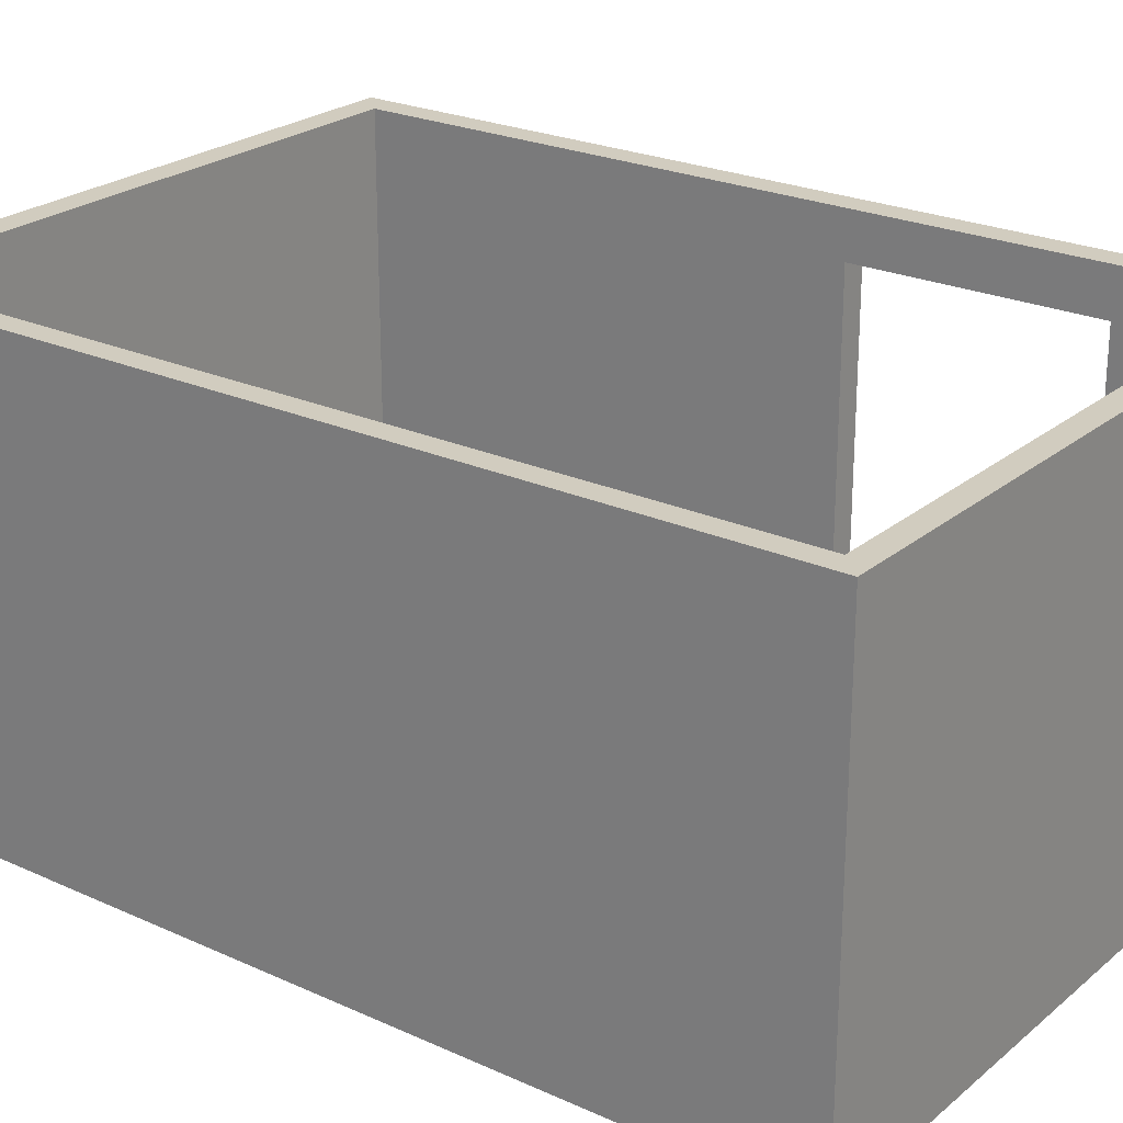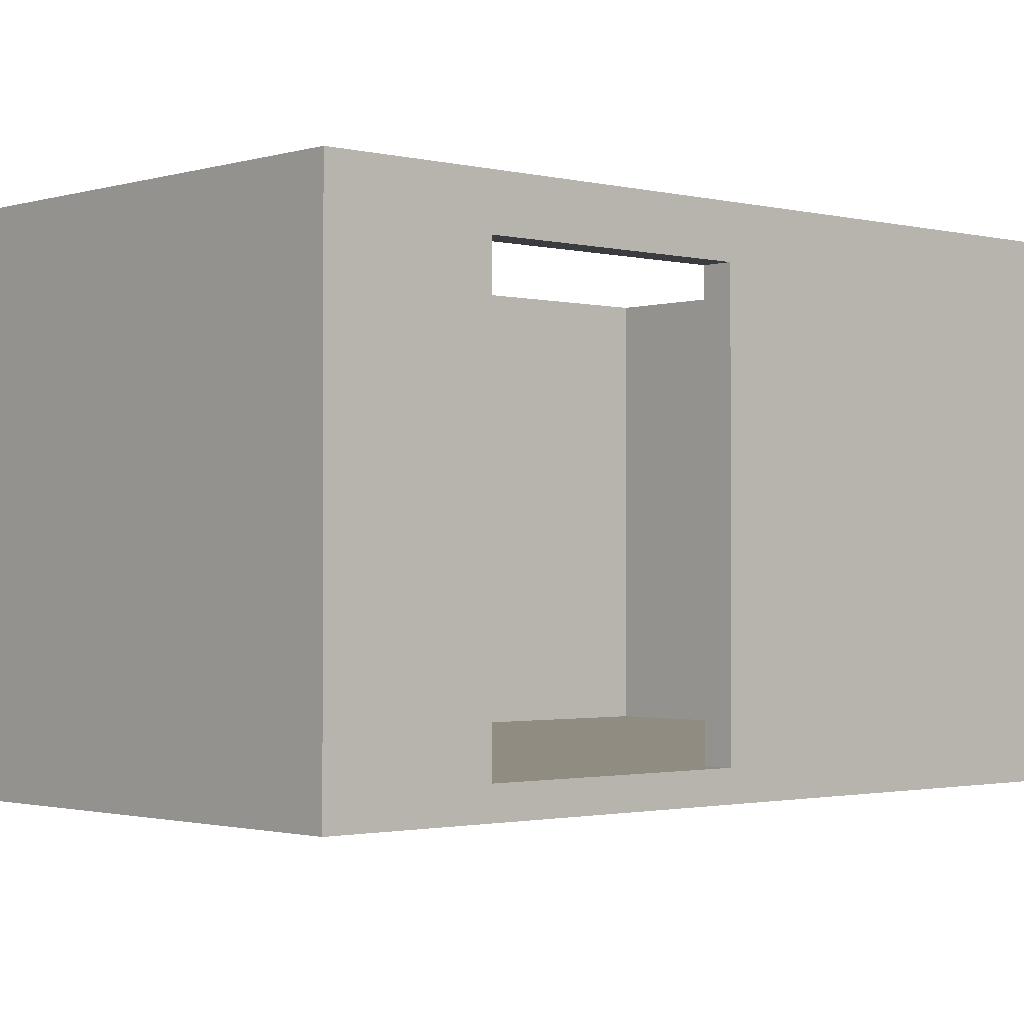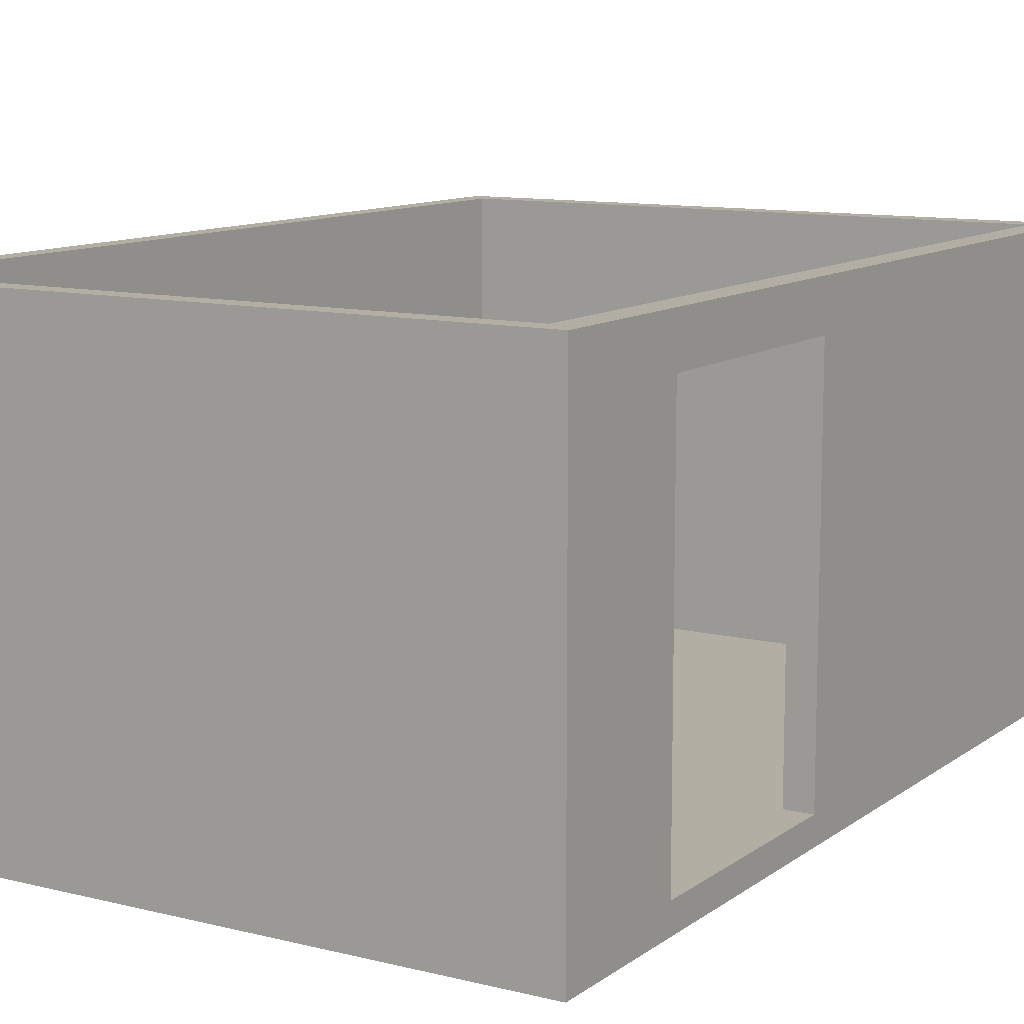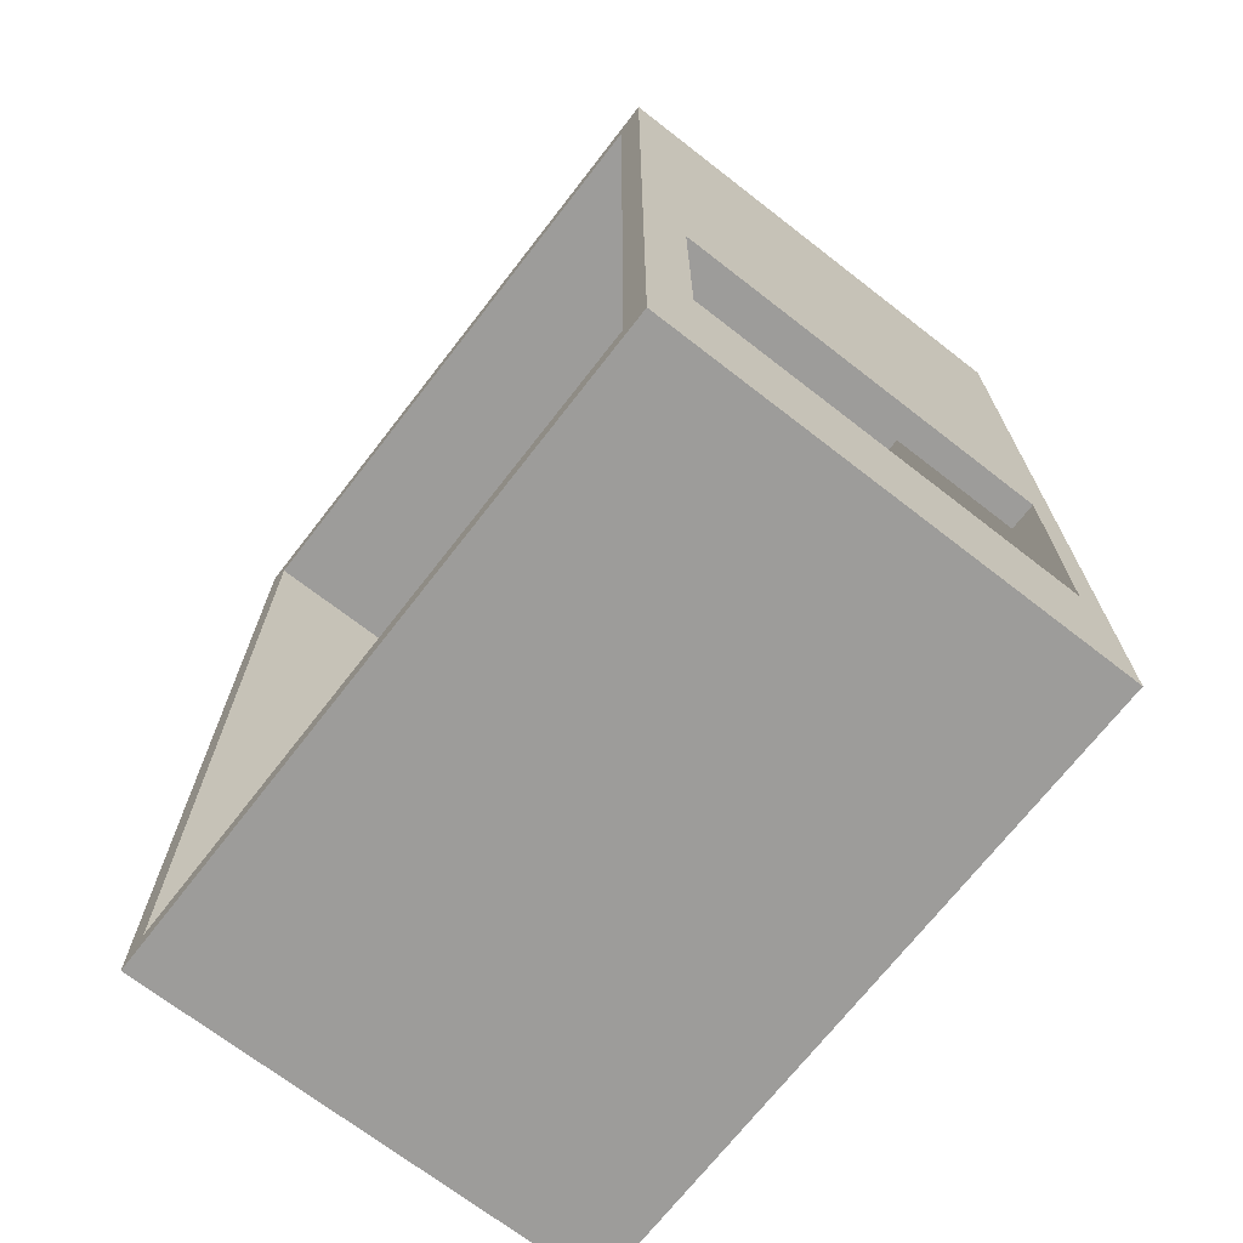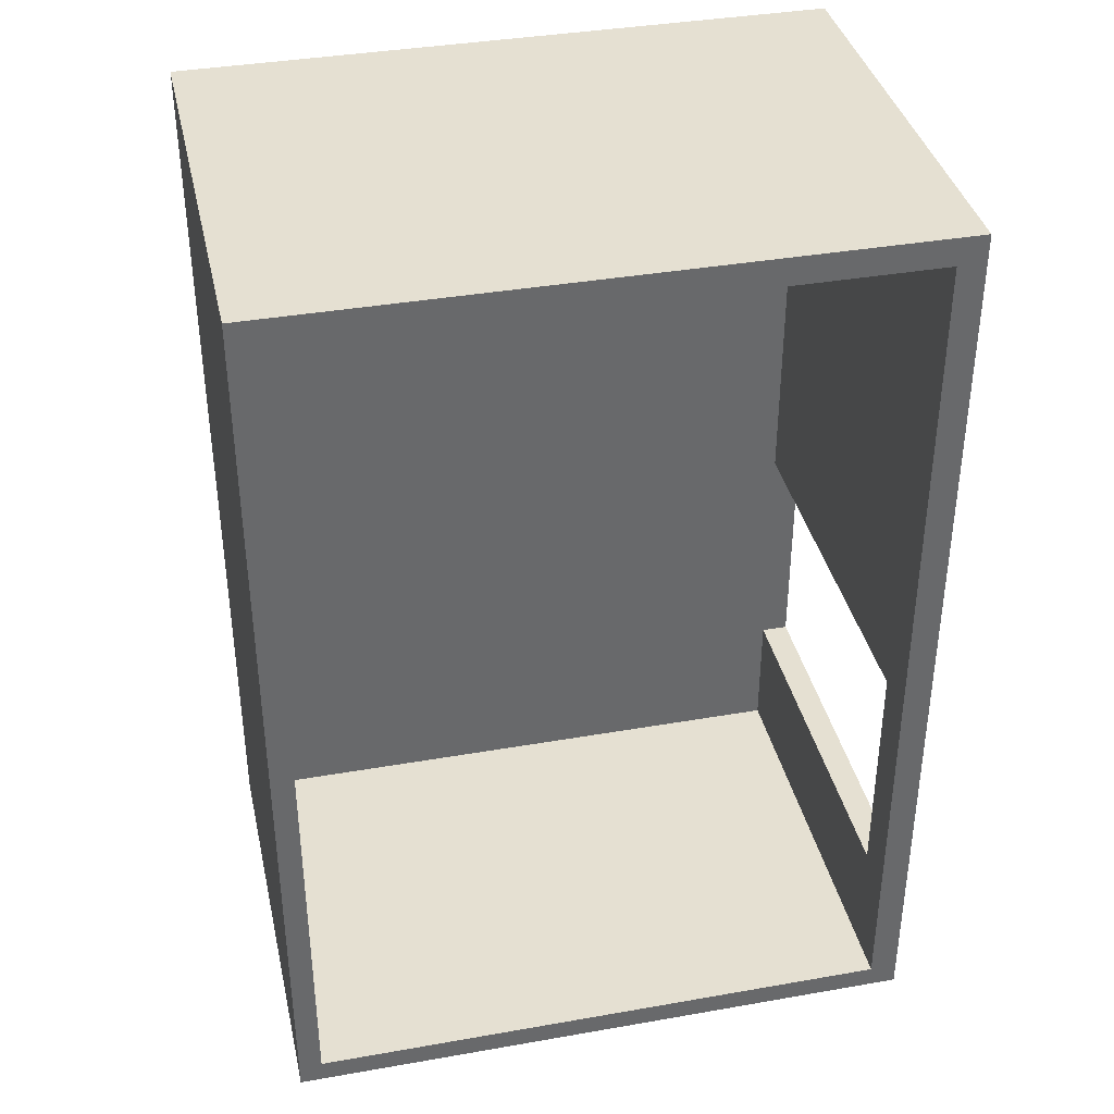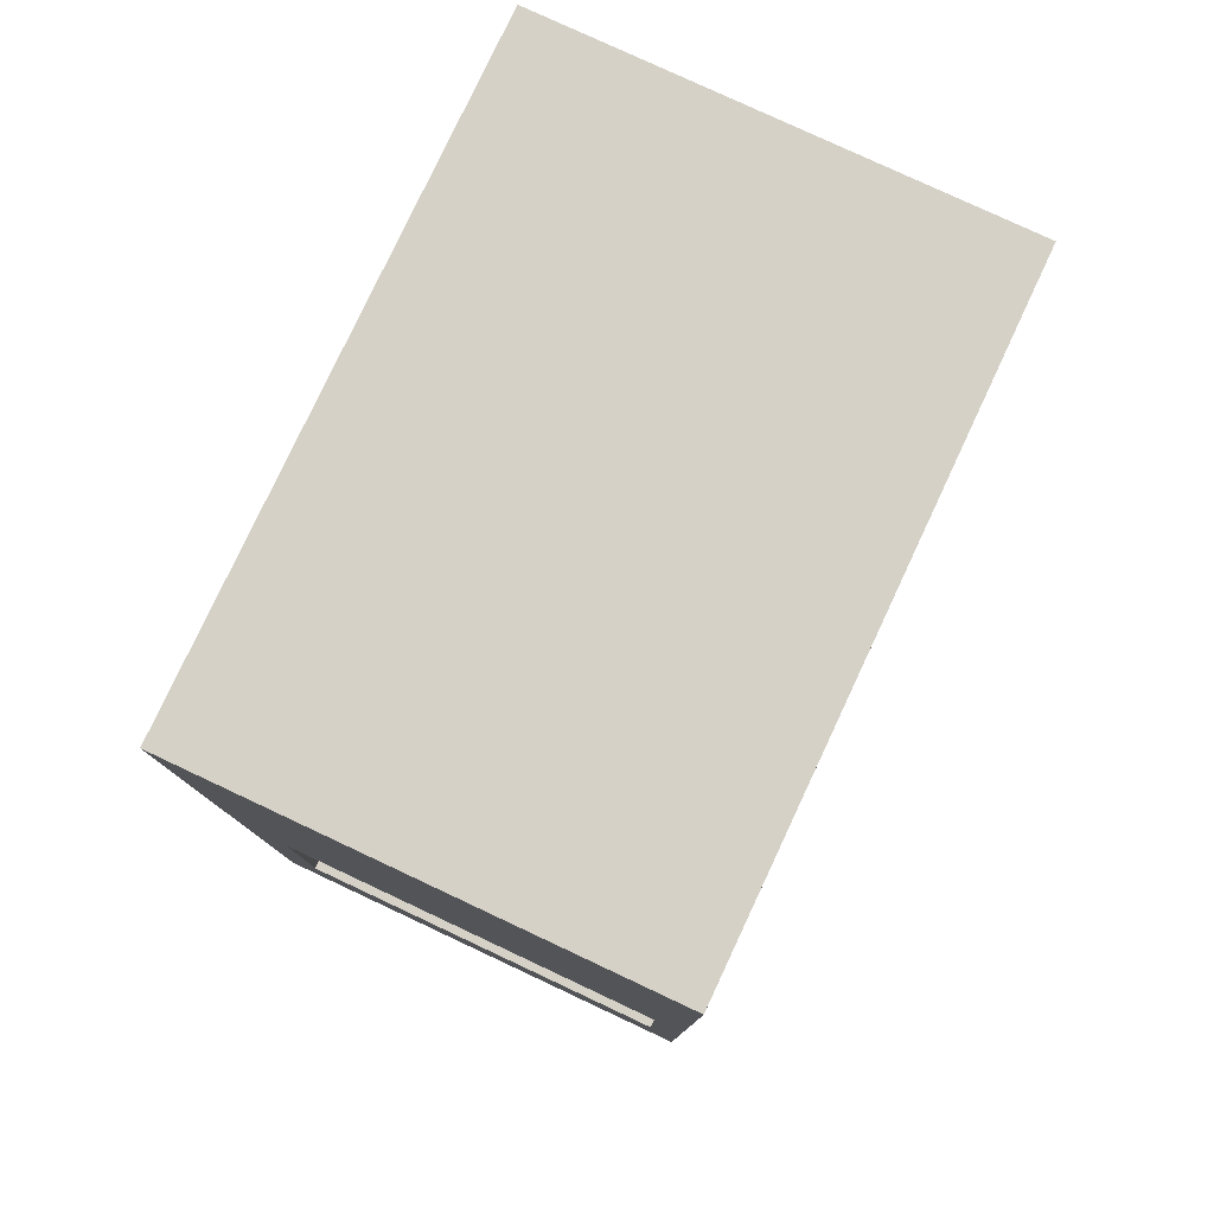
<metadata>
{"format":"obj","ext":"obj","renderer":"f3d","projection":"perspective","resolution":1024,"background":"white","views":[{"elev":24.0,"azim":-53.1,"up":"+Z"},{"elev":-1.5,"azim":47.8,"up":"+Z"},{"elev":11.0,"azim":31.3,"up":"+Z"},{"elev":-70.3,"azim":52.2,"up":"+Y"},{"elev":37.8,"azim":-12.6,"up":"+Y"},{"elev":79.0,"azim":115.1,"up":"+Y"}]}
</metadata>
<code>
g Body2
v 135 80 83
v 129 80 83
v 129 80 0
v 135 80 0
v 129 189 0
v -0 189 0
v -0 0 0
v 129 0 0
v 129 27.5 0
v 135 27.5 0
v 135 -5 -6
v -5 -5 -6
v -5 195 -6
v 135 195 -6
v -0 0 93
v 129 0 93
v 129 27.5 83
v 135 27.5 83
v 135 -5 93
v -5 -5 93
v -5 195 93
v 135 195 93
v 135 18.95 83
v 135 18.95 93
v 135 90 93
v 135 90 83
v 129 189 93
v -0 189 93
v 135 90 83
v 135 18.95 83
v 135 90 93
v 135 18.95 93
v 129 18.95 93
v 129 90 93
v 129 80 93
v 129 27.5 93
f 1 2 4
f 4 2 3
f 10 4 9
f 9 4 3
f 9 3 7
f 7 3 6
f 6 3 5
f 7 8 9
f 11 12 14
f 14 12 13
f 8 7 16
f 16 7 15
f 17 18 9
f 9 18 10
f 19 20 11
f 11 20 12
f 20 21 12
f 12 21 13
f 21 22 13
f 13 22 14
f 24 19 23
f 23 19 11
f 23 11 10
f 10 11 4
f 4 11 14
f 4 14 26
f 26 14 22
f 26 22 25
f 26 1 4
f 10 18 23
f 6 5 28
f 28 5 27
f 7 6 15
f 15 6 28
f 23 18 30
f 30 18 1
f 30 1 29
f 29 1 26
f 18 17 1
f 1 17 2
f 26 25 29
f 29 25 31
f 24 23 32
f 32 23 30
f 32 36 24
f 24 36 33
f 24 33 16
f 36 32 35
f 35 32 31
f 35 31 25
f 22 27 25
f 25 27 34
f 25 34 35
f 22 21 27
f 27 21 28
f 28 21 20
f 28 20 15
f 15 20 16
f 16 20 19
f 16 19 24
f 32 30 31
f 31 30 29
f 33 36 17
f 17 36 35
f 17 35 2
f 2 35 34
f 2 34 27
f 27 5 2
f 2 5 3
f 9 8 17
f 17 8 16
f 17 16 33

</code>
